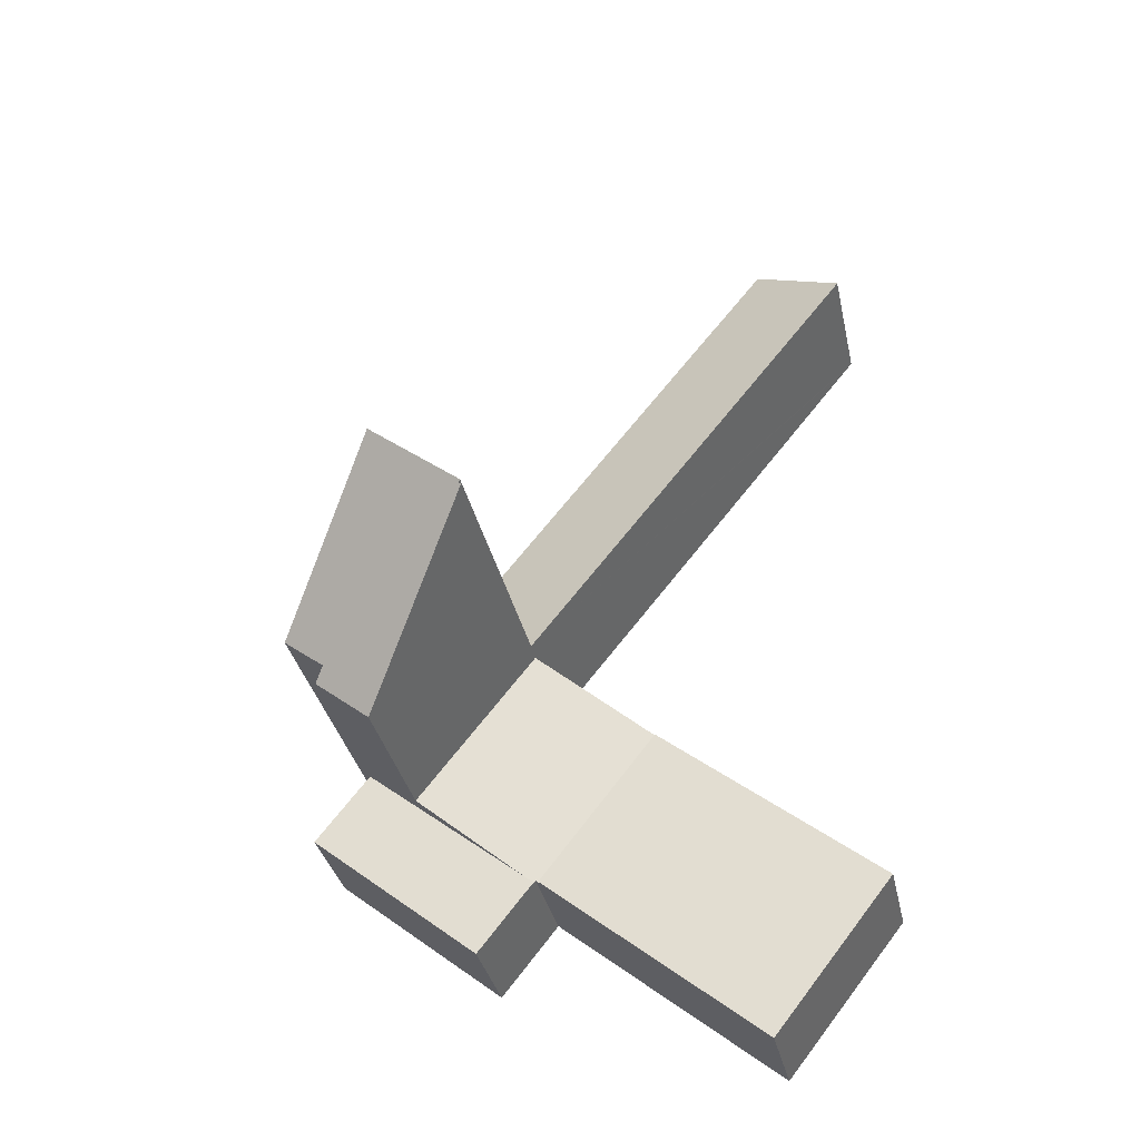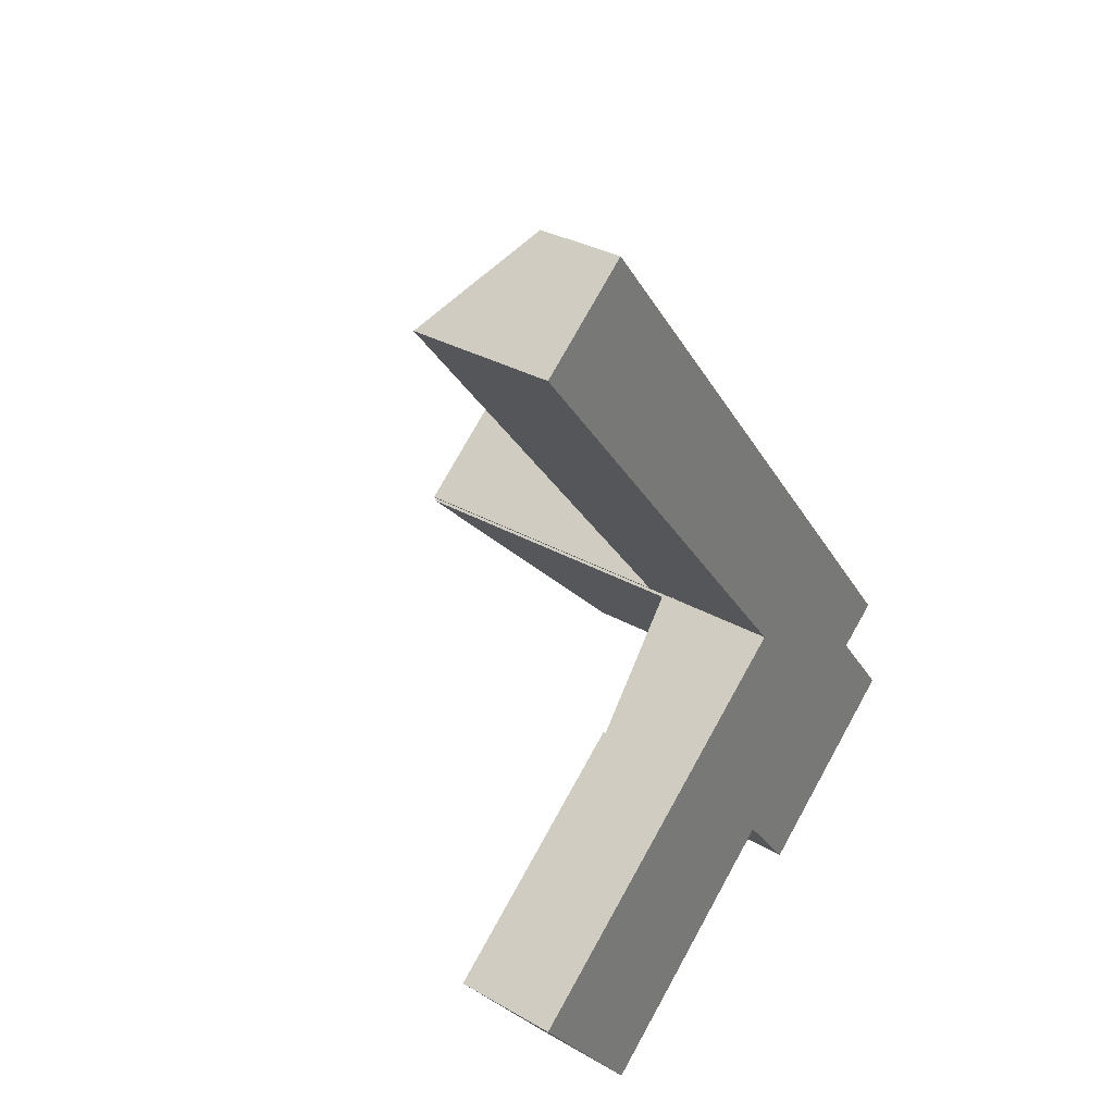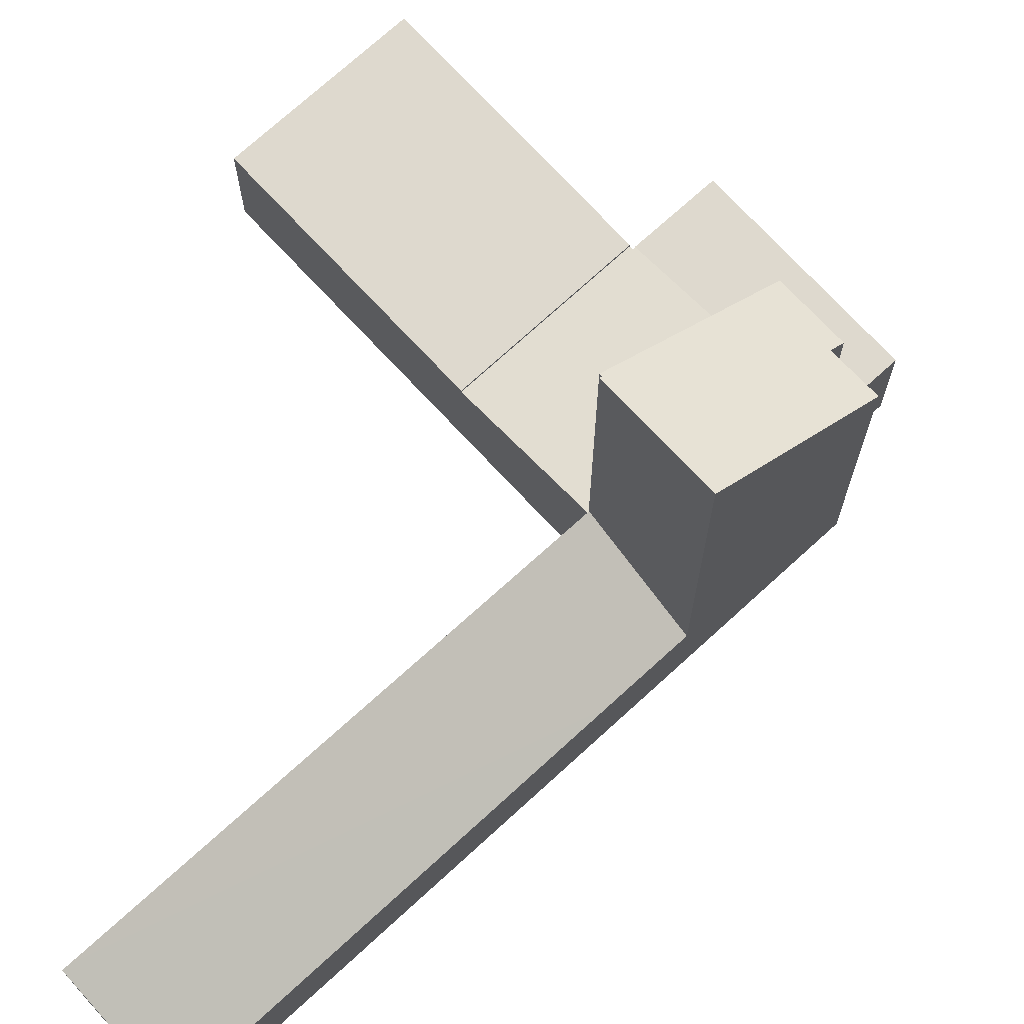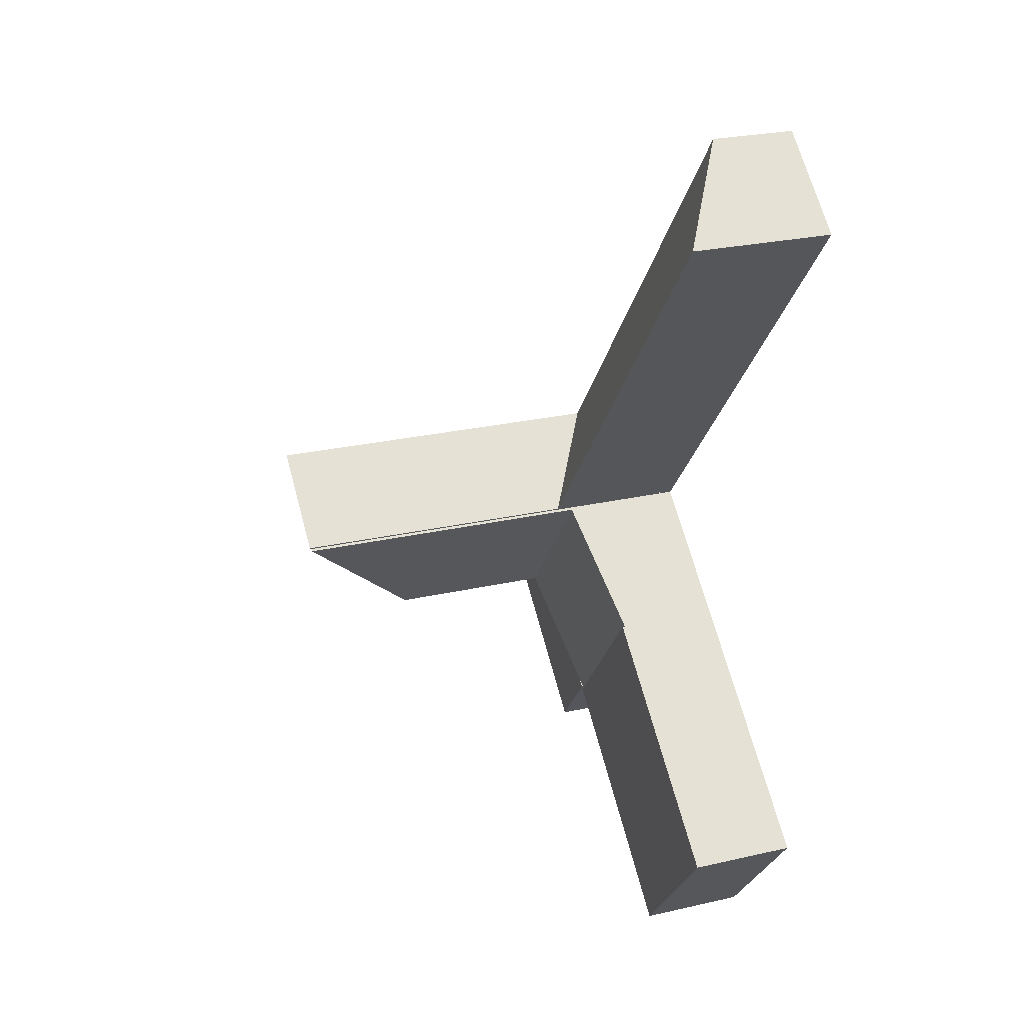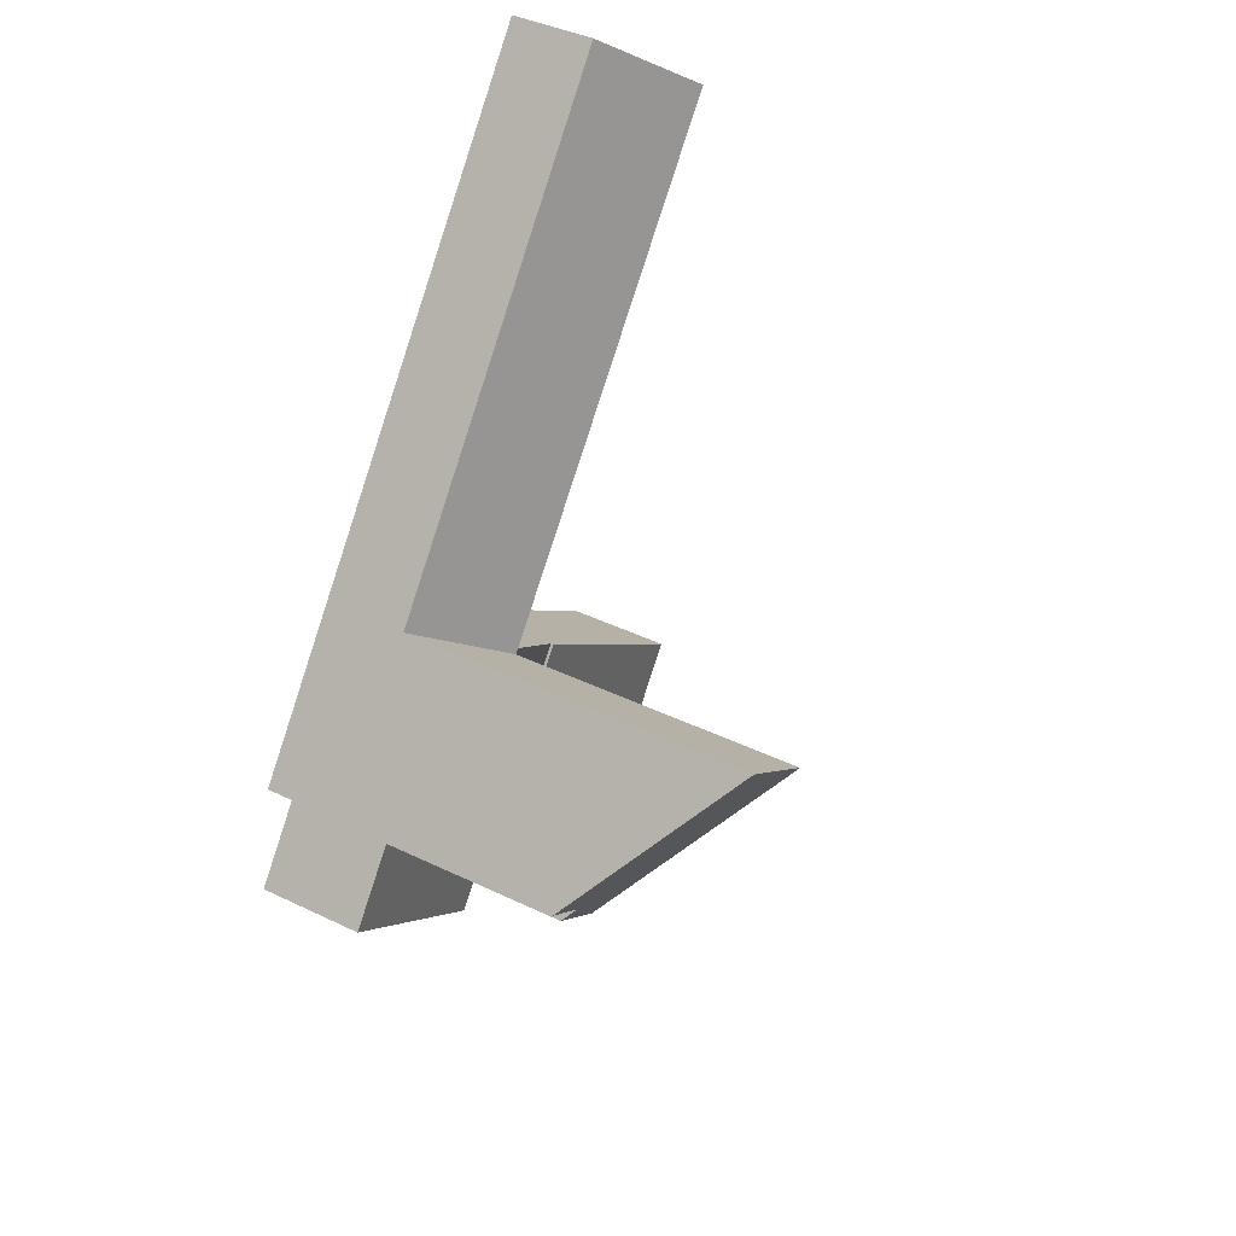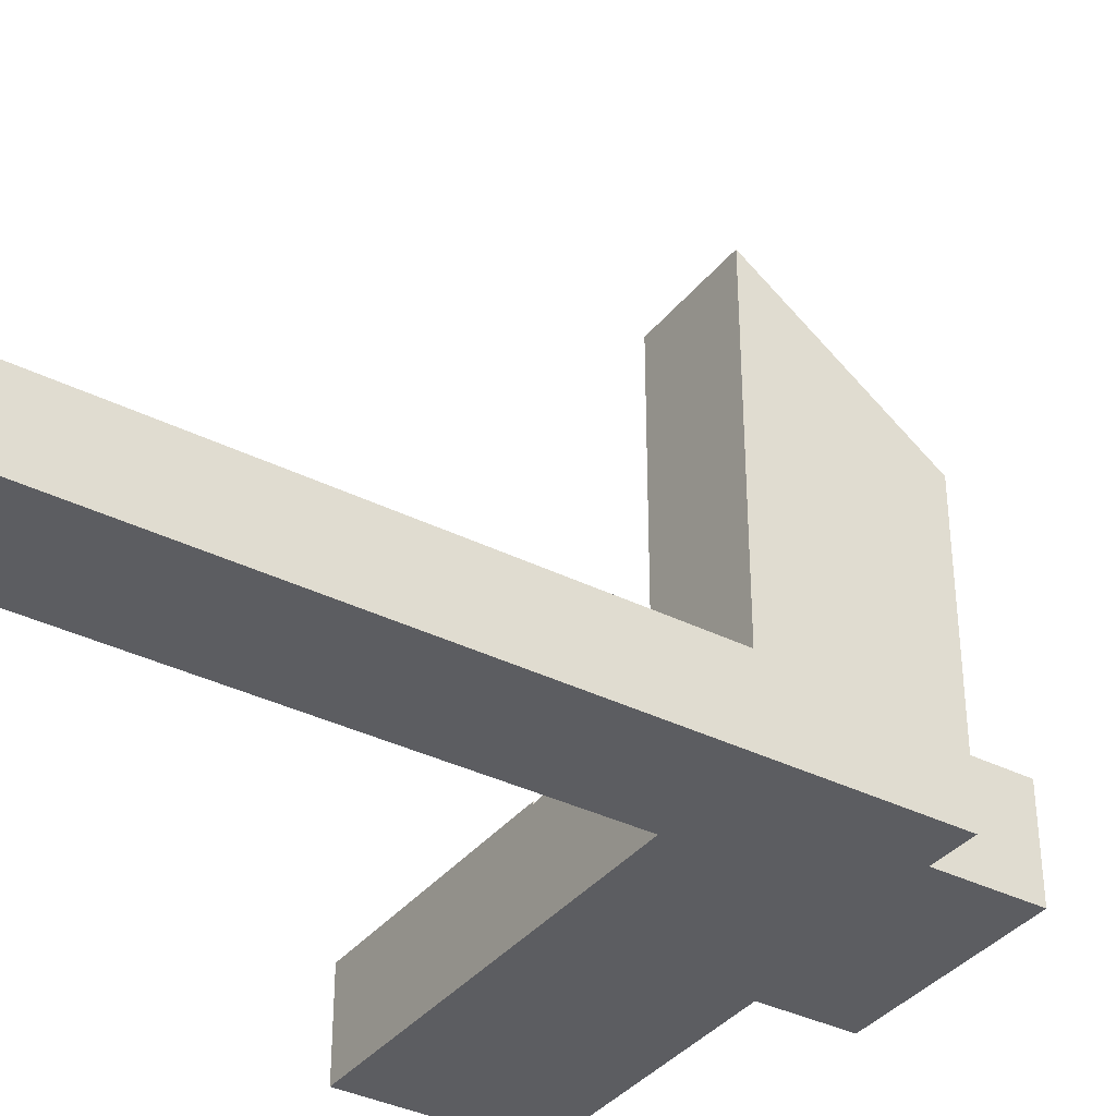
<metadata>
{"format":"obj","ext":"obj","renderer":"f3d","projection":"perspective","resolution":1024,"background":"white","views":[{"elev":-34.0,"azim":-168.0,"up":"+Z"},{"elev":32.2,"azim":-51.4,"up":"+Z"},{"elev":71.4,"azim":8.9,"up":"+Y"},{"elev":26.7,"azim":-109.5,"up":"+Z"},{"elev":42.0,"azim":120.0,"up":"+Z"},{"elev":-36.3,"azim":18.3,"up":"+Y"}]}
</metadata>
<code>
v  0 4.115 2.52e-16
v  13.09 4.115 1.032
v  4.604 4.115 -5.853
v  8.556 4.115 6.797
v  0 0 0
v  8.556 -4.162e-16 6.797
v  13.09 -6.319e-17 1.032
v  4.604 3.584e-16 -5.853
v  21.95 4.078 3.641
v  17.76 4.078 4.61
v  19.86 4.078 6.272
v  19.88 4.078 1.961
v  13.57 4.077 1.277
v  16.94 4.078 -0.409
v  13.27 4.078 1.042
v  16.09 4.078 -1.094
v  15.19 4.078 -1.36
v  15.41 4.078 -1.642
v  15.41 1.005e-16 -1.642
v  16.09 6.699e-17 -1.094
v  16.94 2.504e-17 -0.409
v  19.88 -1.201e-16 1.961
v  21.95 -2.229e-16 3.641
v  13.27 -6.38e-17 1.042
v  15.19 8.328e-17 -1.36
v  13.57 -7.819e-17 1.277
v  17.76 -2.823e-16 4.61
v  19.86 -3.84e-16 6.272
v  8.556 4.012 6.797
v  13.21 4.028 1.125
v  13.09 4.009 1.032
v  17.76 4.775 4.61
v  13.13 4.772 10.43
v  13.27 4.028 1.042
v  13.13 -6.386e-16 10.43
v  13.21 -6.889e-17 1.125
v  16.68 16.69 13.38
v  21.01 11.64 7.935
v  19.48 11.66 6.75
v  17.76 11.22 4.61
v  19.86 11.22 6.272
v  13.13 16.61 10.43
v  13.21 16.61 10.5
v  13.15 16.69 10.57
v  13.21 -6.428e-16 10.5
v  13.15 -6.475e-16 10.57
v  16.68 -8.191e-16 13.38
v  21.01 -4.859e-16 7.935
v  19.48 -4.133e-16 6.75
v  13.15 5.42 10.57
v  14.59 3.176 16
v  16.68 3.176 13.38
v  0.245 5.45 26.68
v  3.655 3.175 29.72
v  0.09 5.45 26.87
v  0.09 -1.645e-15 26.87
v  3.655 -1.82e-15 29.72
v  14.59 -9.796e-16 16
v  0.245 -1.633e-15 26.68
g defaultobject
f 1 2 3
f 2 1 4
f 5 4 1
f 4 5 6
f 6 2 4
f 2 6 7
f 7 3 2
f 3 7 8
f 8 1 3
f 1 8 5
f 5 7 6
f 7 5 8
f 9 10 11
f 10 9 12
f 10 12 13
f 13 12 14
f 13 14 15
f 15 14 16
f 15 16 17
f 17 16 18
f 16 19 18
f 19 16 14
f 19 14 12
f 19 12 20
f 20 12 21
f 21 12 22
f 22 12 9
f 22 9 23
f 19 17 18
f 17 19 15
f 15 19 24
f 24 19 25
f 24 13 15
f 13 24 10
f 10 24 26
f 10 26 27
f 10 27 11
f 11 27 28
f 28 9 11
f 9 28 23
f 27 23 28
f 23 27 22
f 22 27 26
f 22 26 21
f 21 26 24
f 21 24 20
f 20 24 25
f 20 25 19
f 29 30 31
f 30 29 13
f 13 29 32
f 32 29 33
f 13 34 30
f 33 27 32
f 27 33 35
f 27 13 32
f 13 27 26
f 13 26 34
f 34 26 24
f 36 31 30
f 31 36 7
f 24 30 34
f 30 24 36
f 31 6 29
f 6 31 7
f 29 35 33
f 35 29 6
f 6 27 35
f 27 6 36
f 36 6 7
f 27 36 26
f 24 26 36
f 37 38 39
f 40 39 41
f 39 40 42
f 39 42 43
f 39 43 37
f 44 37 43
f 35 43 42
f 43 35 45
f 46 37 44
f 37 46 47
f 43 46 44
f 46 43 45
f 40 35 42
f 35 40 27
f 47 38 37
f 38 47 48
f 49 41 39
f 41 49 28
f 38 49 39
f 49 38 48
f 28 40 41
f 40 28 27
f 28 49 27
f 27 45 35
f 45 27 47
f 47 27 49
f 47 49 48
f 47 46 45
f 50 51 52
f 51 50 53
f 51 53 54
f 54 53 55
f 56 54 55
f 54 56 57
f 57 51 54
f 51 57 58
f 51 58 52
f 52 58 47
f 52 46 50
f 46 52 47
f 53 56 55
f 56 53 50
f 56 50 59
f 59 50 46
f 58 46 47
f 46 58 59
f 59 58 57
f 59 57 56

</code>
